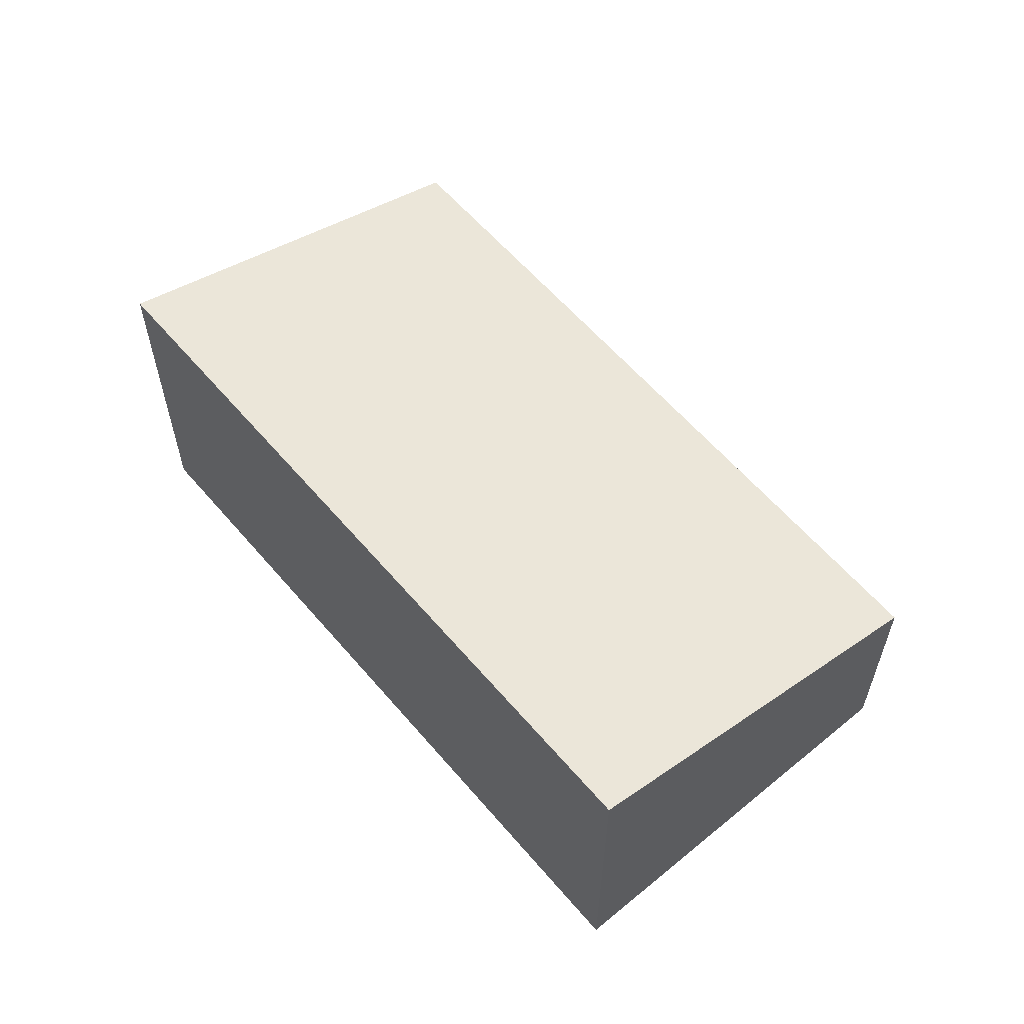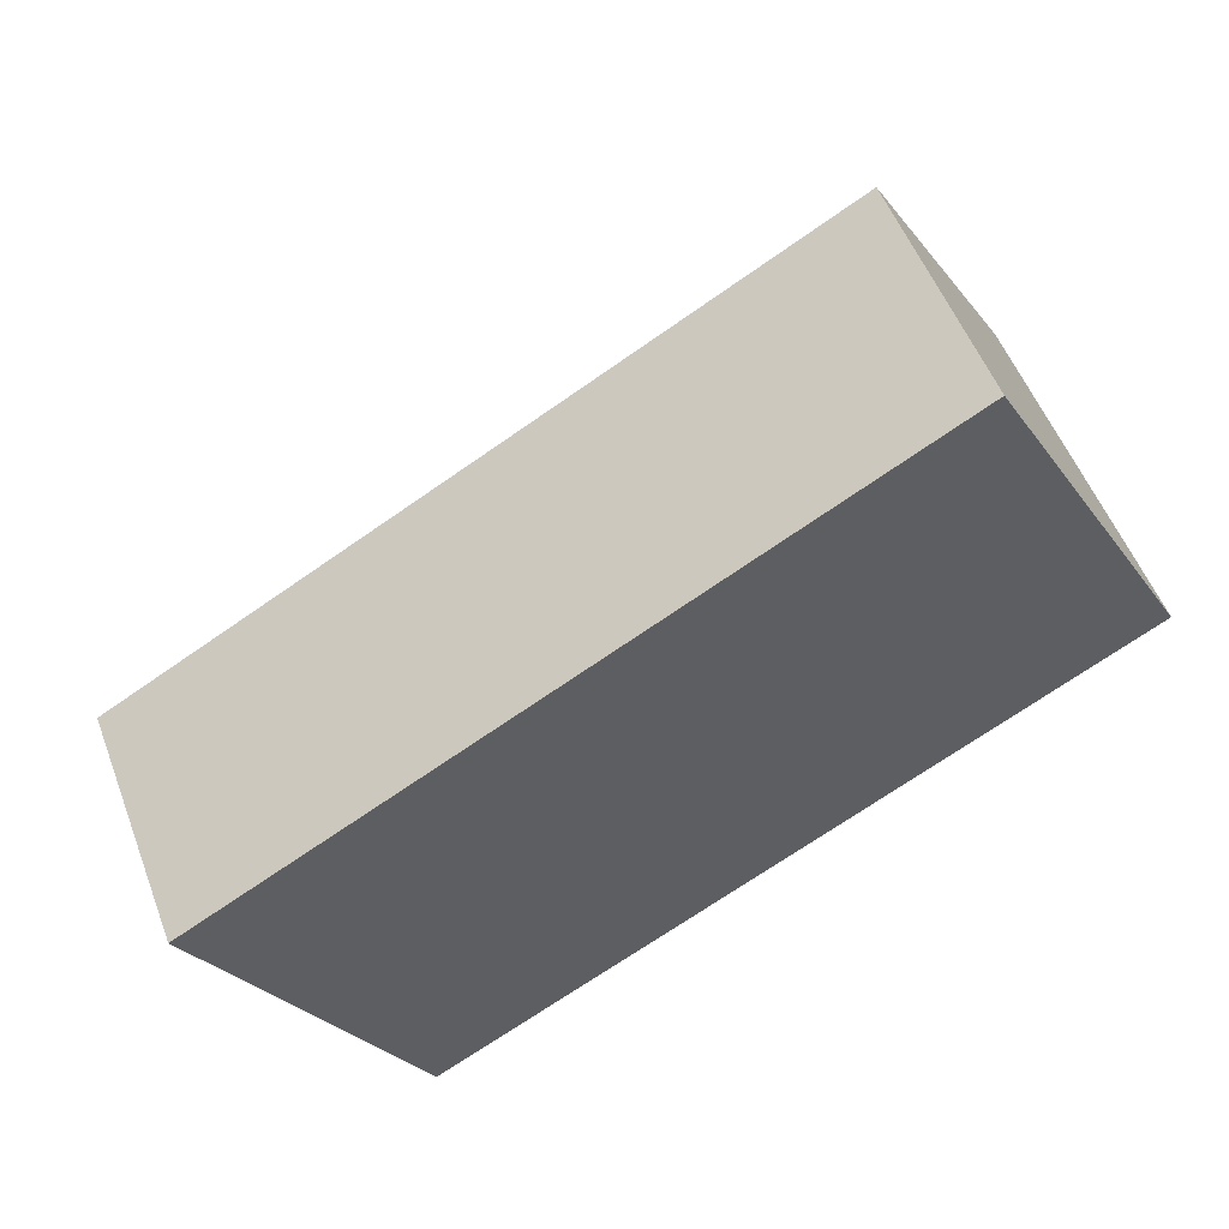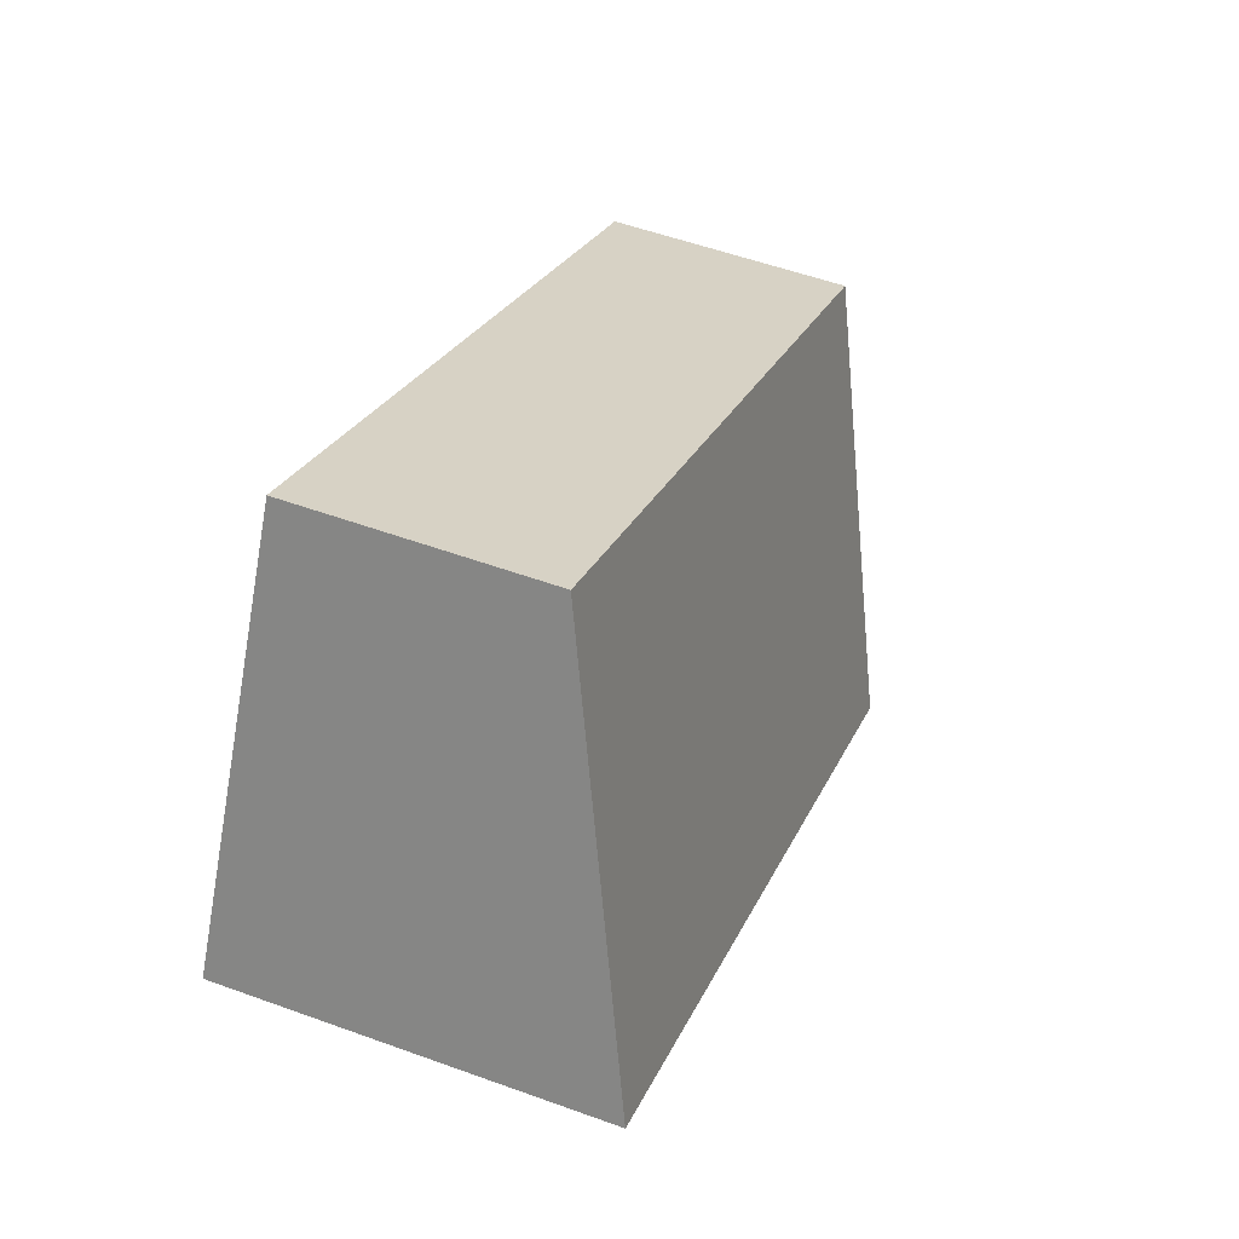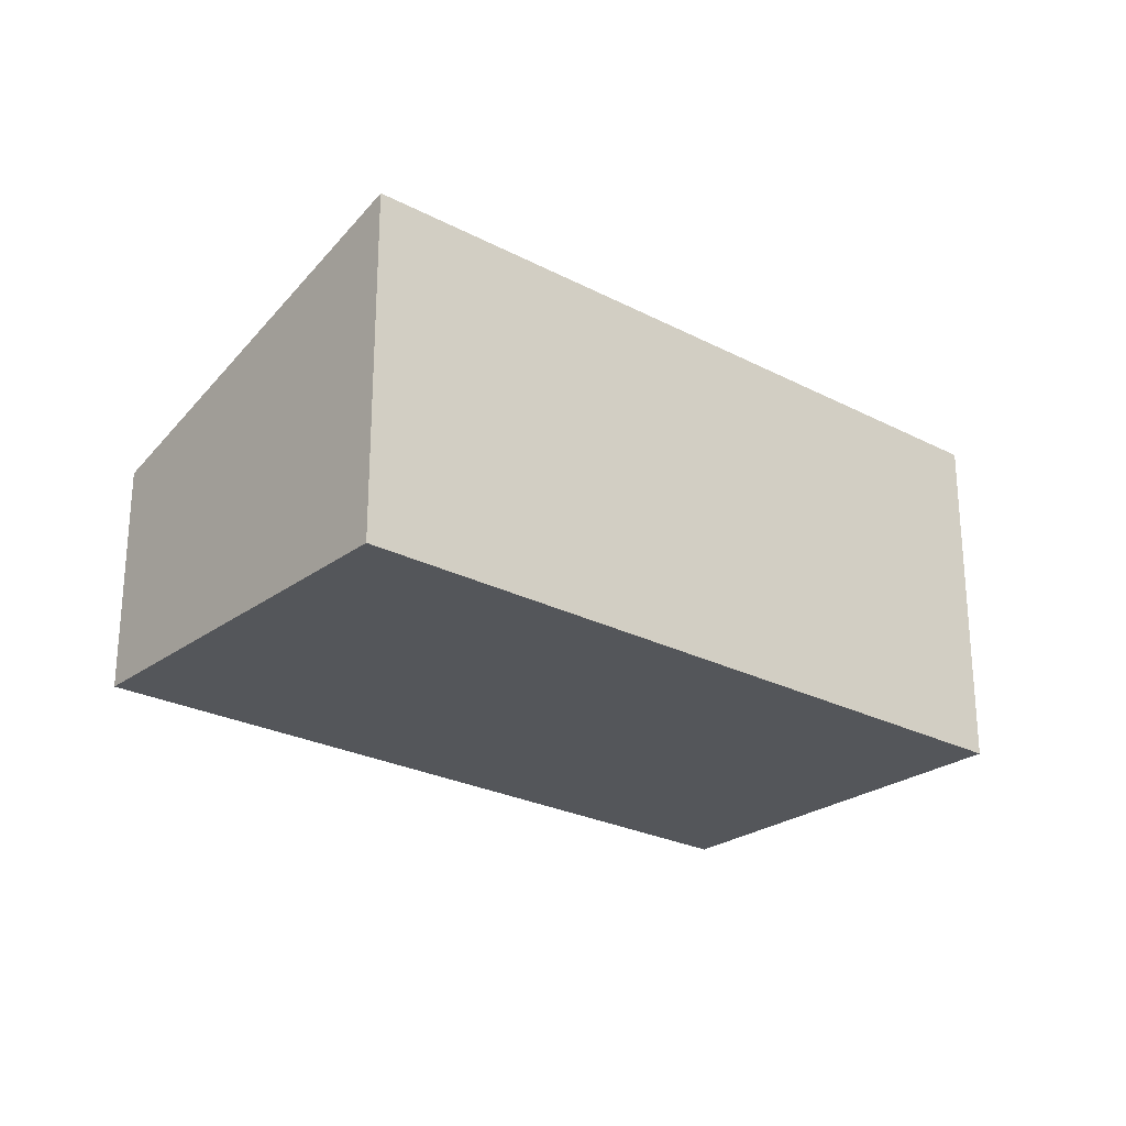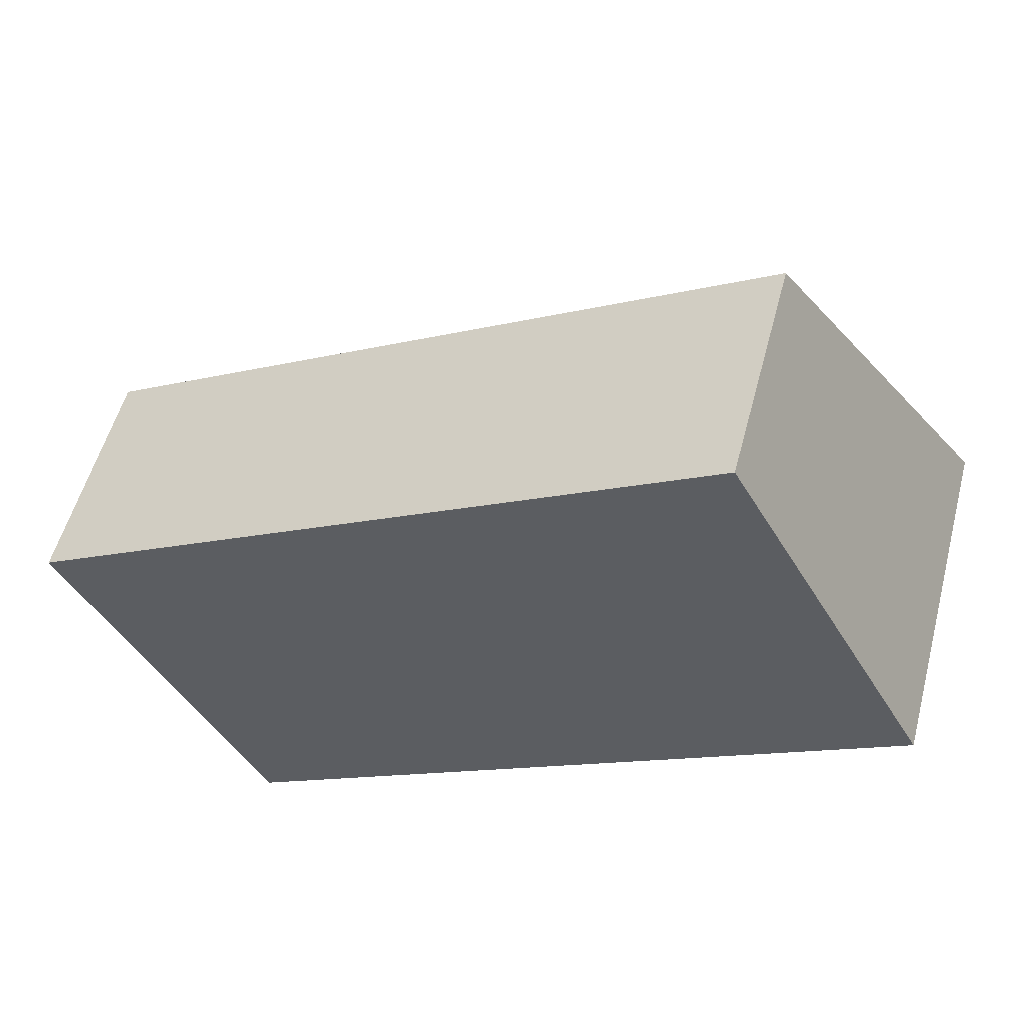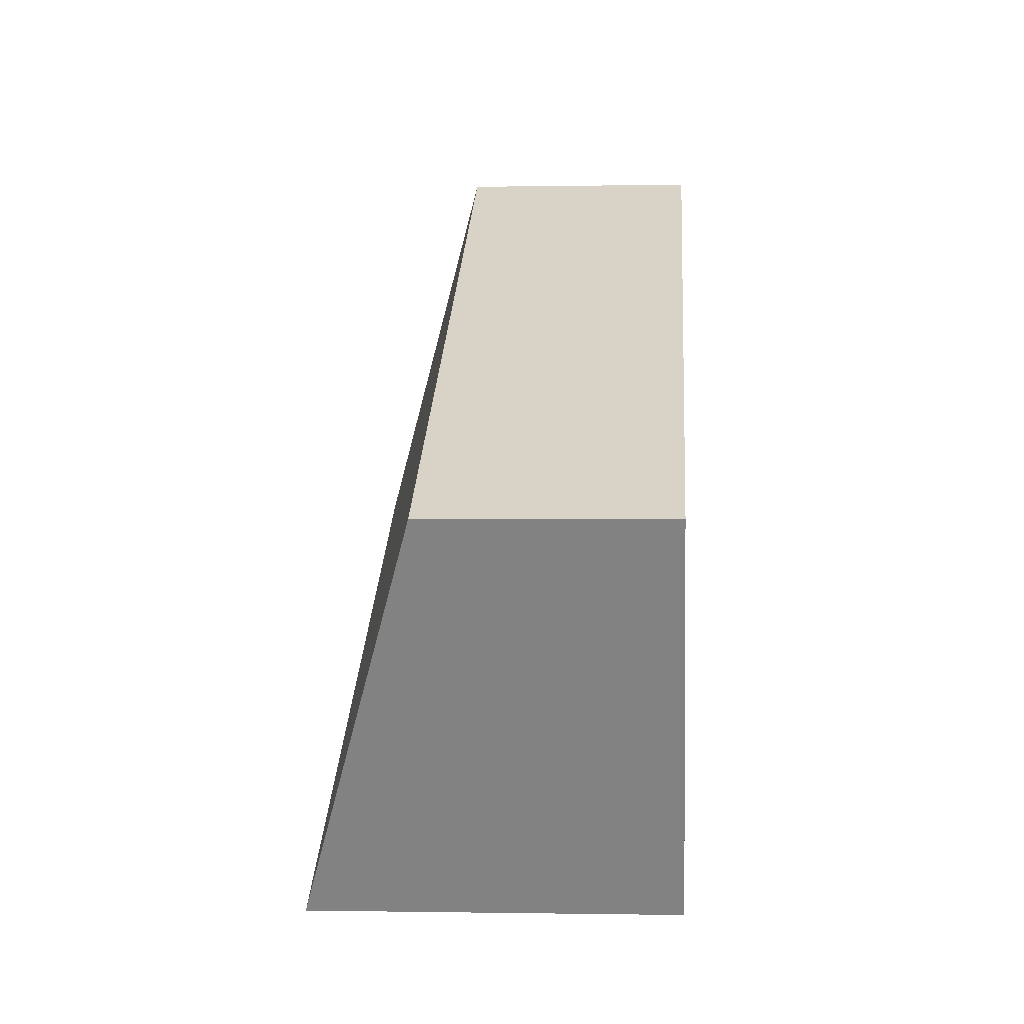
<metadata>
{"format":"obj","ext":"obj","renderer":"f3d","projection":"perspective","resolution":1024,"background":"white","views":[{"elev":59.8,"azim":-159.4,"up":"+Y"},{"elev":52.9,"azim":-20.5,"up":"+Z"},{"elev":54.2,"azim":111.1,"up":"+Z"},{"elev":-25.3,"azim":110.7,"up":"+Y"},{"elev":53.9,"azim":14.7,"up":"+Z"},{"elev":-0.4,"azim":-86.0,"up":"+Z"}]}
</metadata>
<code>
v  0 1.636 1.002e-16
v  6.245 2.477 0.125
v  1.434 2.477 -2.565
v  4.811 1.636 2.69
v  1.434 1.571e-16 -2.565
v  0 0 0
v  4.811 -1.647e-16 2.69
v  6.245 -7.654e-18 0.125
g defaultobject
f 1 2 3
f 2 1 4
f 5 1 3
f 1 5 6
f 6 4 1
f 4 6 7
f 4 8 2
f 8 4 7
f 8 3 2
f 3 8 5
f 8 6 5
f 6 8 7

</code>
